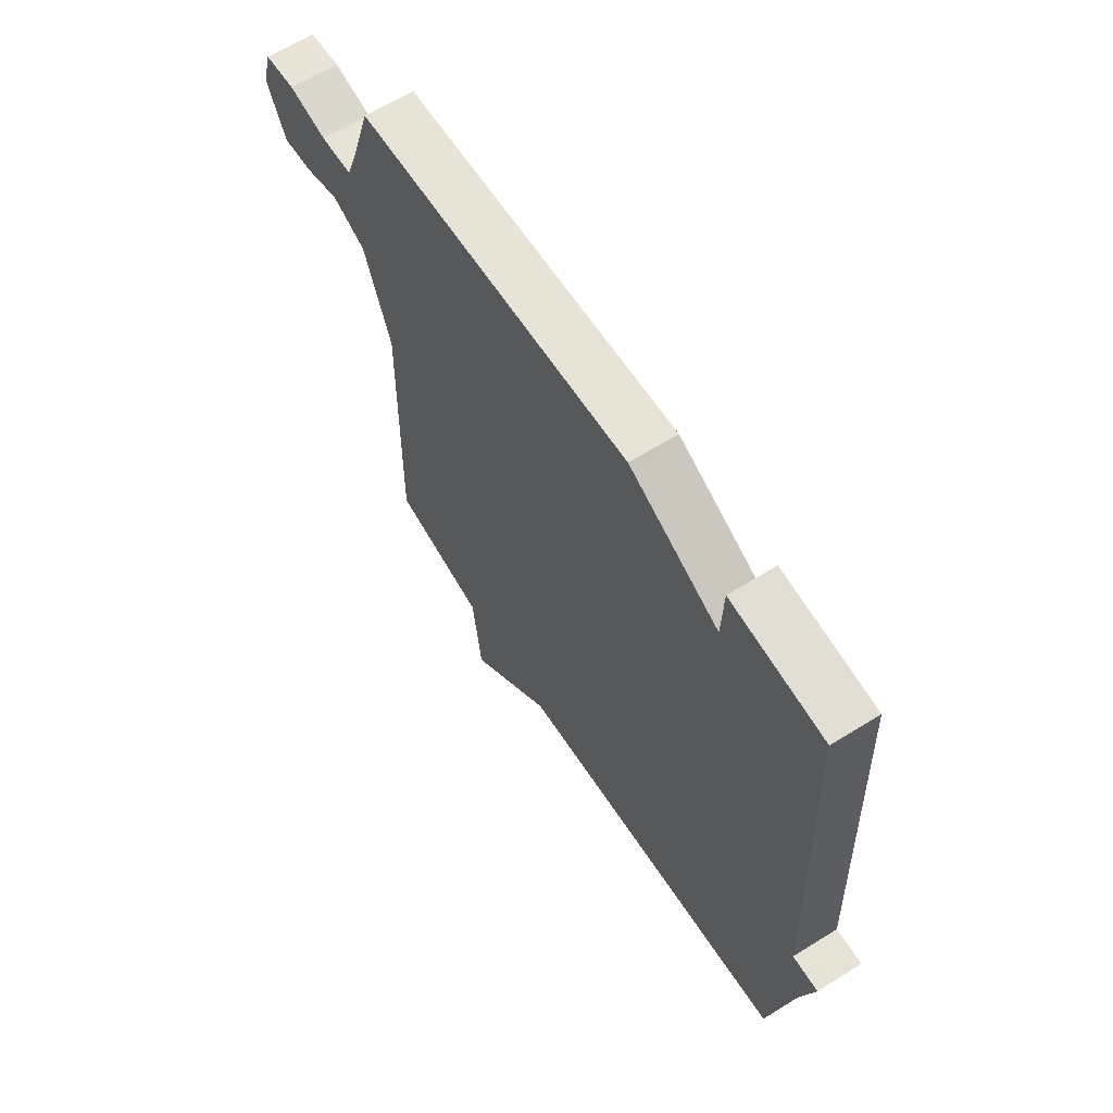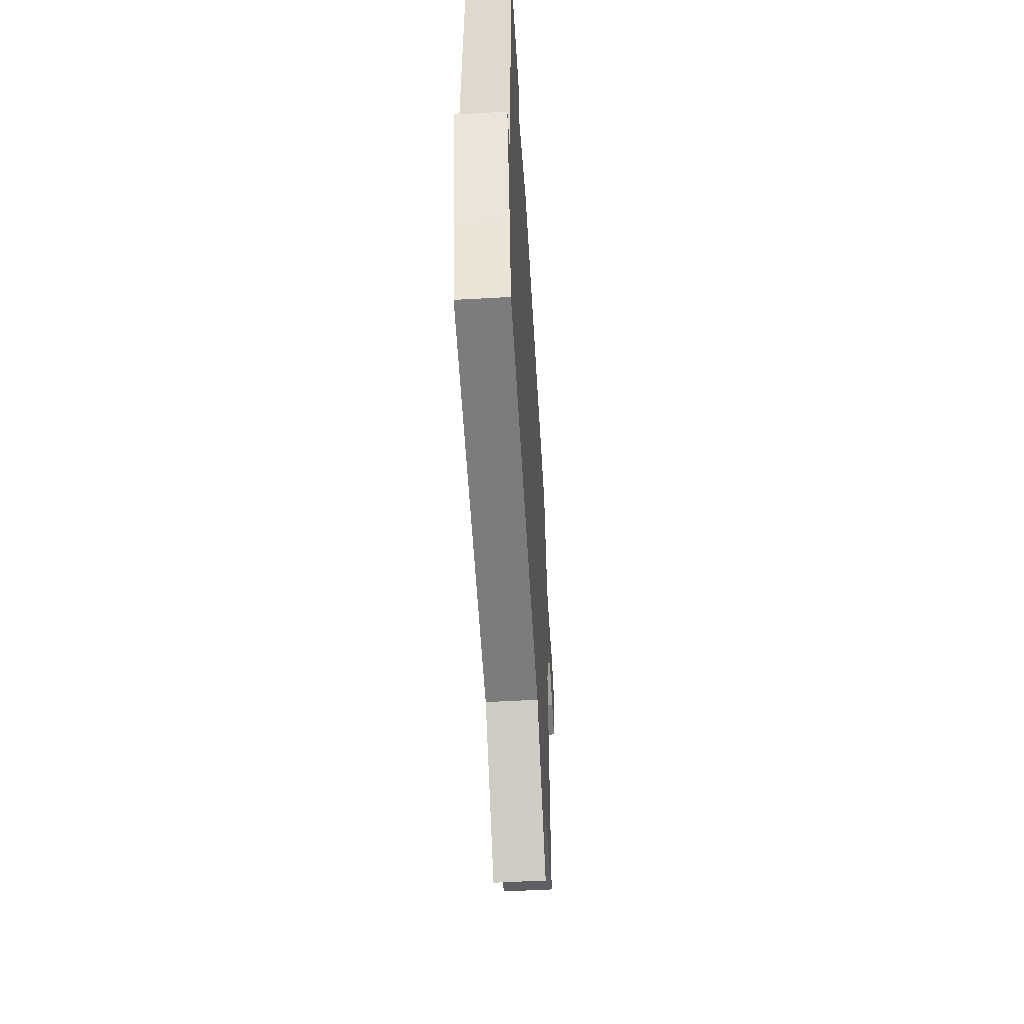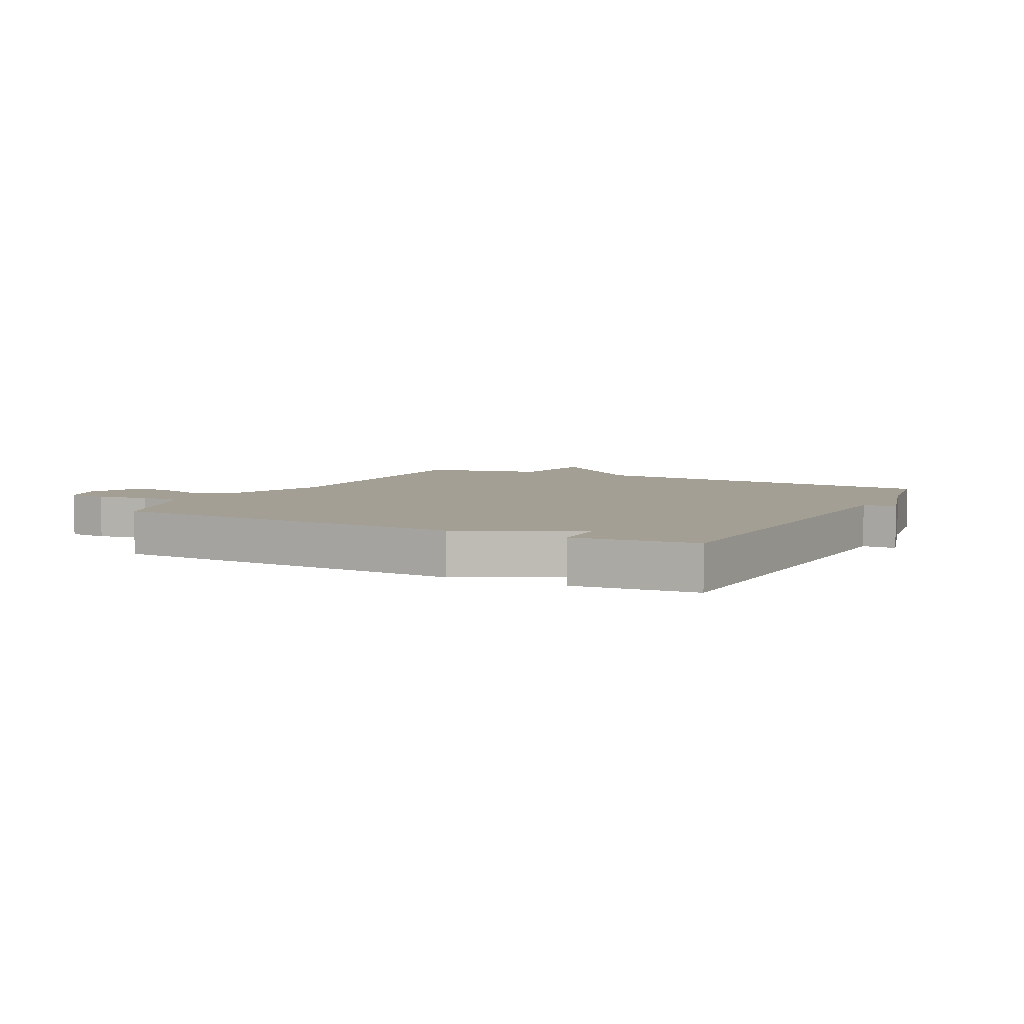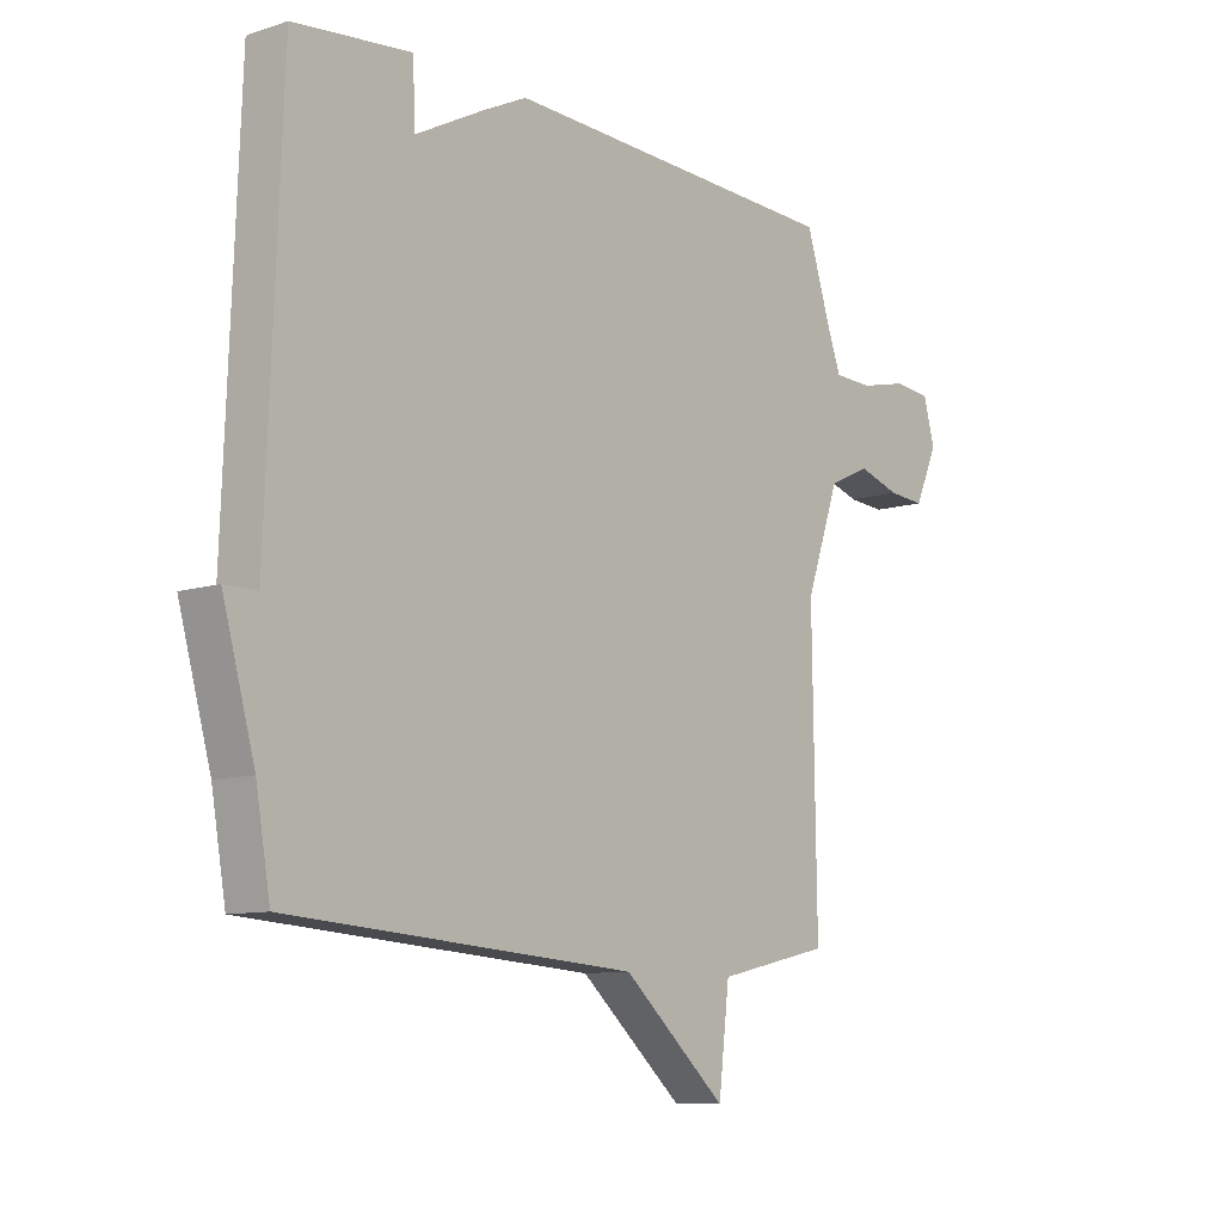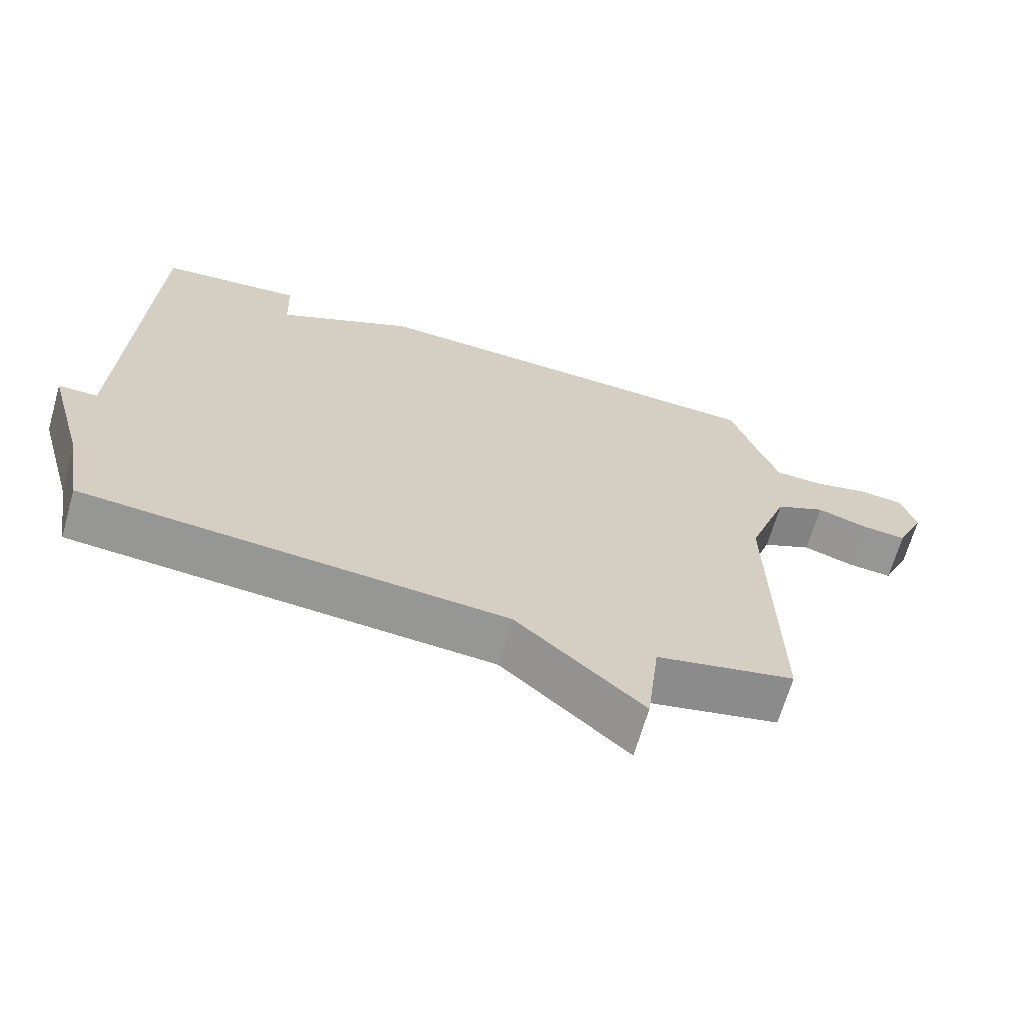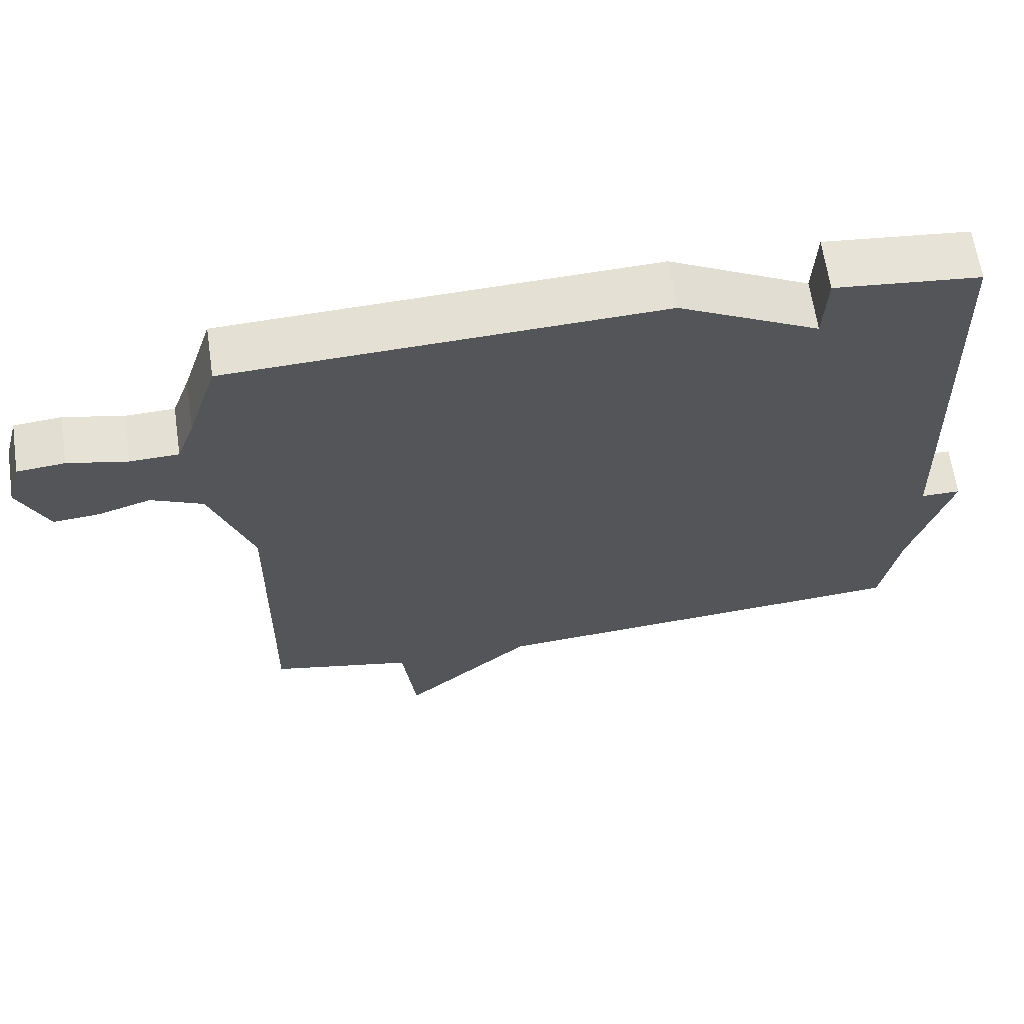
<metadata>
{"format":"obj","ext":"obj","renderer":"f3d","projection":"perspective","resolution":1024,"background":"white","views":[{"elev":62.8,"azim":57.7,"up":"+Z"},{"elev":-54.6,"azim":93.4,"up":"+Z"},{"elev":5.6,"azim":27.5,"up":"+Y"},{"elev":-9.7,"azim":129.8,"up":"+Z"},{"elev":-67.2,"azim":163.9,"up":"+Z"},{"elev":64.5,"azim":-8.4,"up":"+Z"}]}
</metadata>
<code>
v -0.5 0.07 0.5
v 0.097 0.07 0.522
v 0.293 0.07 0.419
v 0.297 0.07 0.522
v 0.5 0.07 0.5
v 0.525 0.07 -0.156
v 0.581 0.07 -0.156
v 0.525 0.07 -0.356
v 0.5 0.07 -0.5
v -0.102 0.07 -0.544
v -0.283 0.07 -0.704
v -0.302 0.07 -0.544
v -0.5 0.07 -0.5
v -0.493 0.07 -0.024
v -0.552 0.07 0.143
v -0.624 0.07 0.177
v -0.698 0.07 0.154
v -0.762 0.07 0.149
v -0.803 0.07 0.239
v -0.783 0.07 0.312
v -0.717 0.07 0.318
v -0.635 0.07 0.299
v -0.567 0.07 0.301
v -0.542 0.07 0.369
v -0.5 0 0.5
v 0.097 0 0.522
v 0.293 0 0.419
v 0.297 0 0.522
v 0.5 0 0.5
v 0.525 0 -0.156
v 0.581 0 -0.156
v 0.525 0 -0.356
v 0.5 0 -0.5
v -0.102 0 -0.544
v -0.283 0 -0.704
v -0.302 0 -0.544
v -0.5 0 -0.5
v -0.493 0 -0.024
v -0.552 0 0.143
v -0.624 0 0.177
v -0.698 0 0.154
v -0.762 0 0.149
v -0.803 0 0.239
v -0.783 0 0.312
v -0.717 0 0.318
v -0.635 0 0.299
v -0.567 0 0.301
v -0.542 0 0.369
f 20 21 22
f 19 20 22
f 18 19 22
f 17 18 22
f 16 17 22
f 15 16 22 23
f 14 15 23 24
f 12 13 14
f 10 11 12
f 1 2 3
f 24 1 3
f 14 24 3
f 12 14 3
f 10 12 3
f 9 10 3
f 8 9 3
f 4 5 6
f 3 4 6
f 8 3 6
f 6 7 8
f 46 45 44
f 46 44 43
f 46 43 42
f 46 42 41
f 46 41 40
f 47 46 40 39
f 48 47 39 38
f 38 37 36
f 36 35 34
f 27 26 25
f 27 25 48
f 27 48 38
f 27 38 36
f 27 36 34
f 27 34 33
f 27 33 32
f 30 29 28
f 30 28 27
f 30 27 32
f 32 31 30
f 1 25 26 2
f 2 26 27 3
f 3 27 28 4
f 4 28 29 5
f 5 29 30 6
f 6 30 31 7
f 7 31 32 8
f 8 32 33 9
f 9 33 34 10
f 10 34 35 11
f 11 35 36 12
f 12 36 37 13
f 13 37 38 14
f 14 38 39 15
f 15 39 40 16
f 16 40 41 17
f 17 41 42 18
f 18 42 43 19
f 19 43 44 20
f 20 44 45 21
f 21 45 46 22
f 22 46 47 23
f 23 47 48 24
f 24 48 25 1

</code>
